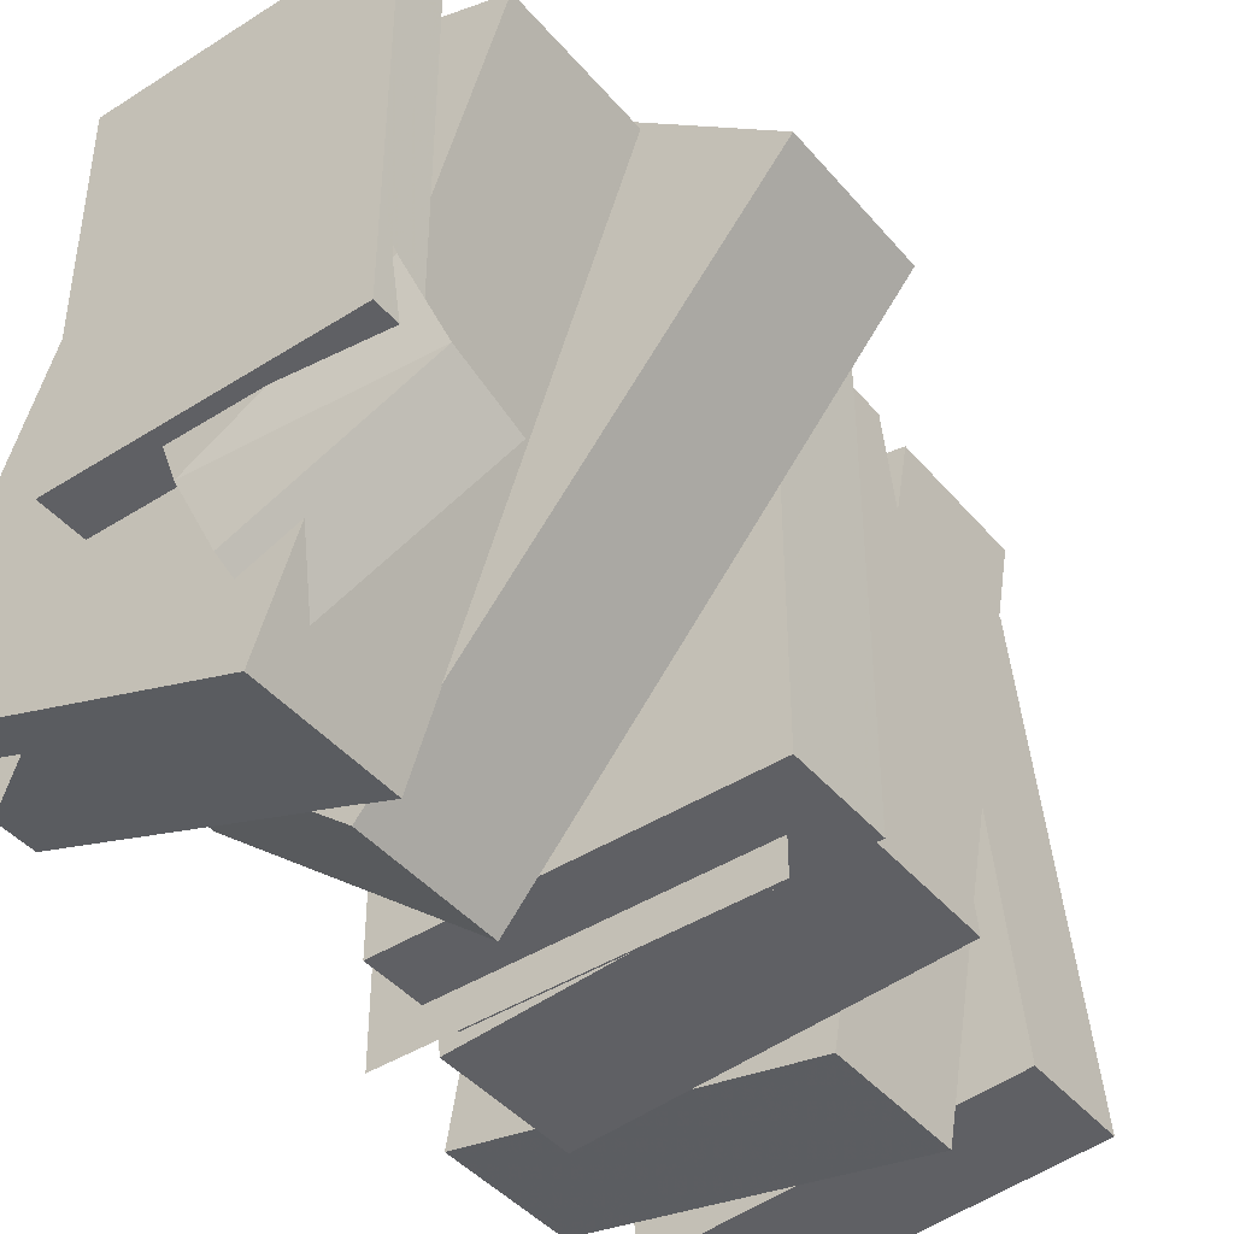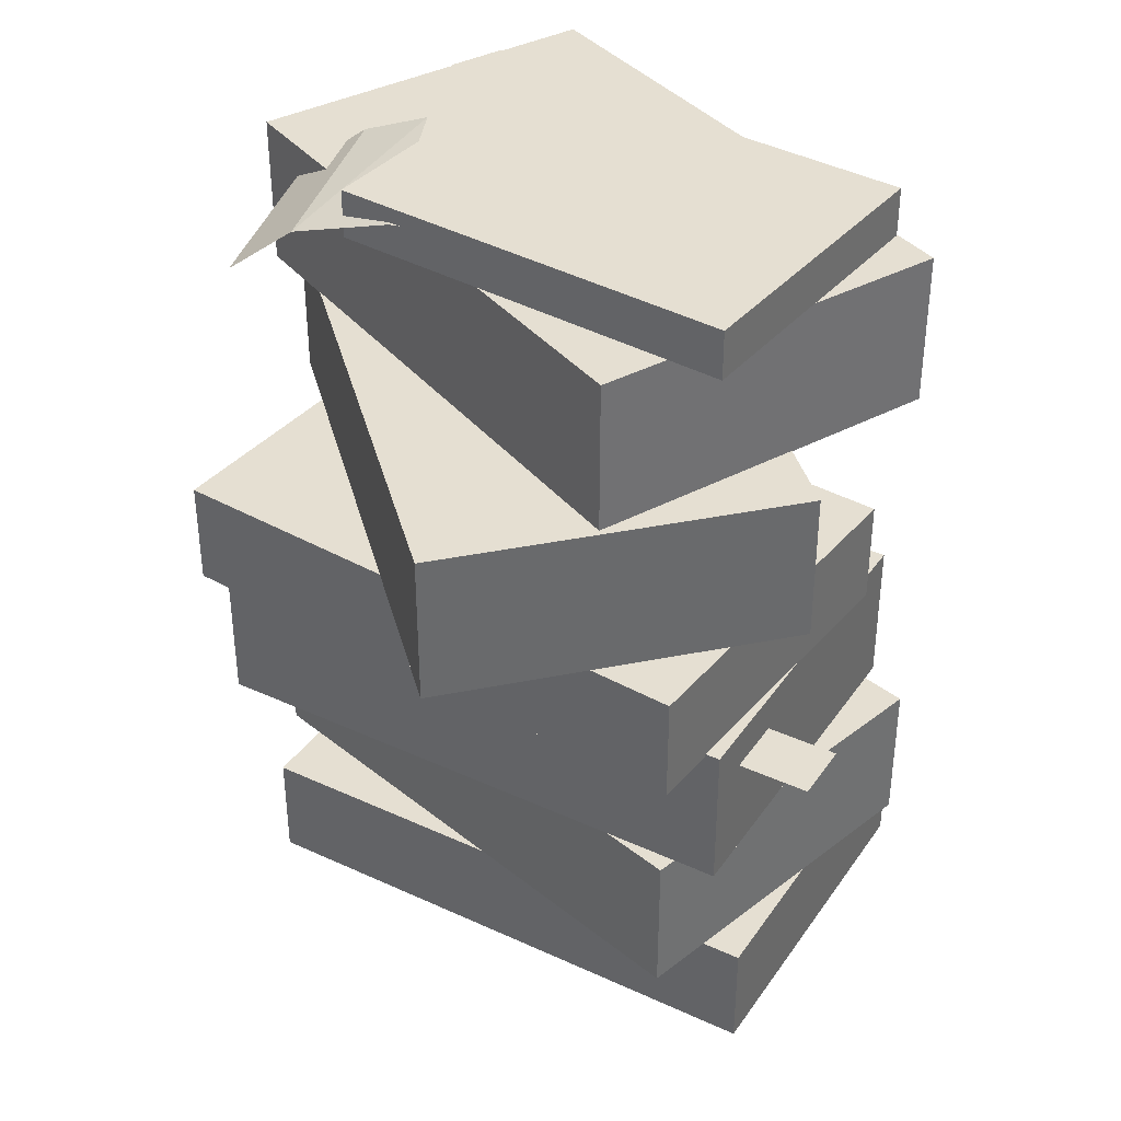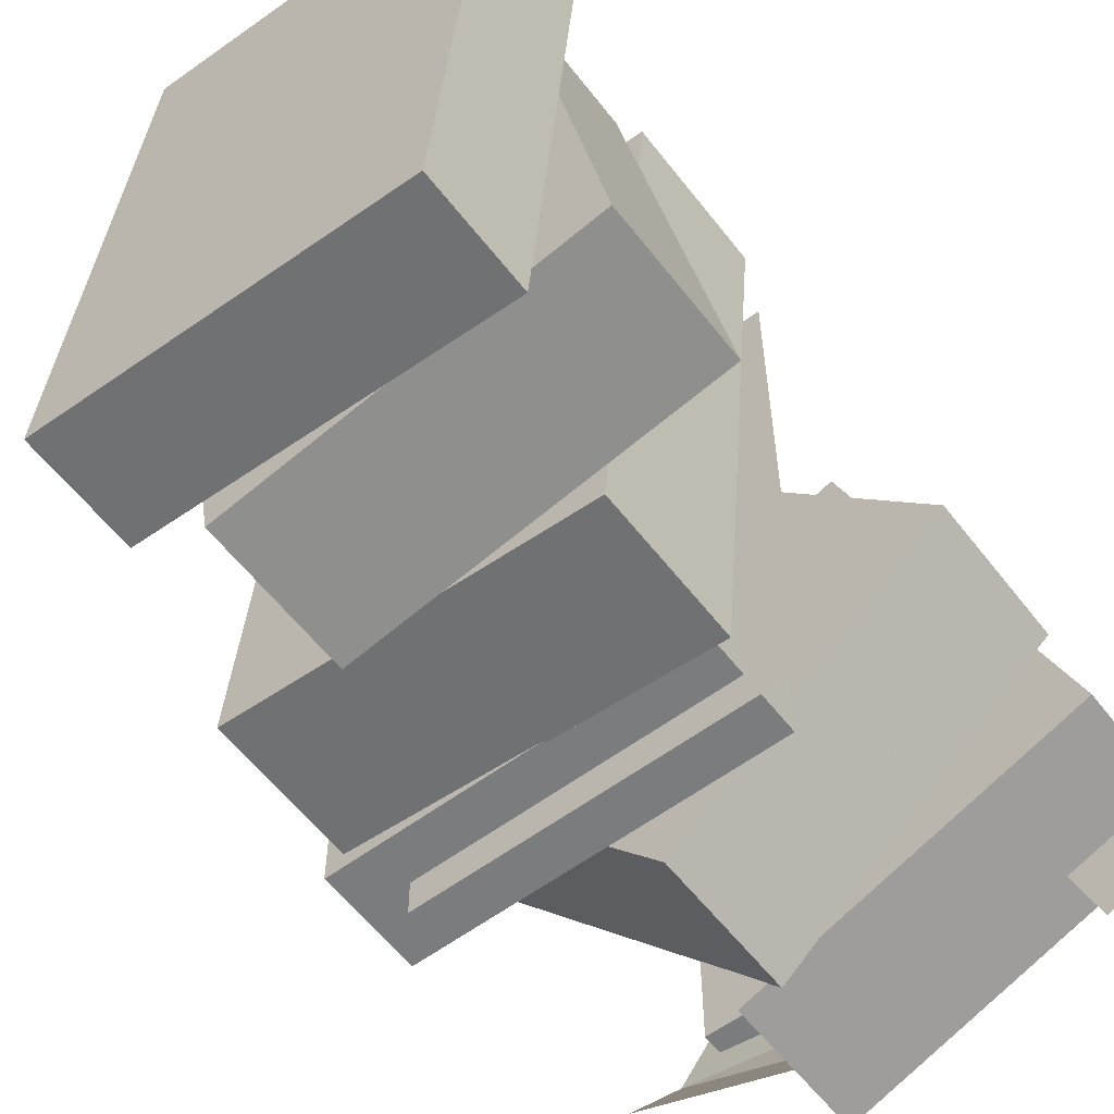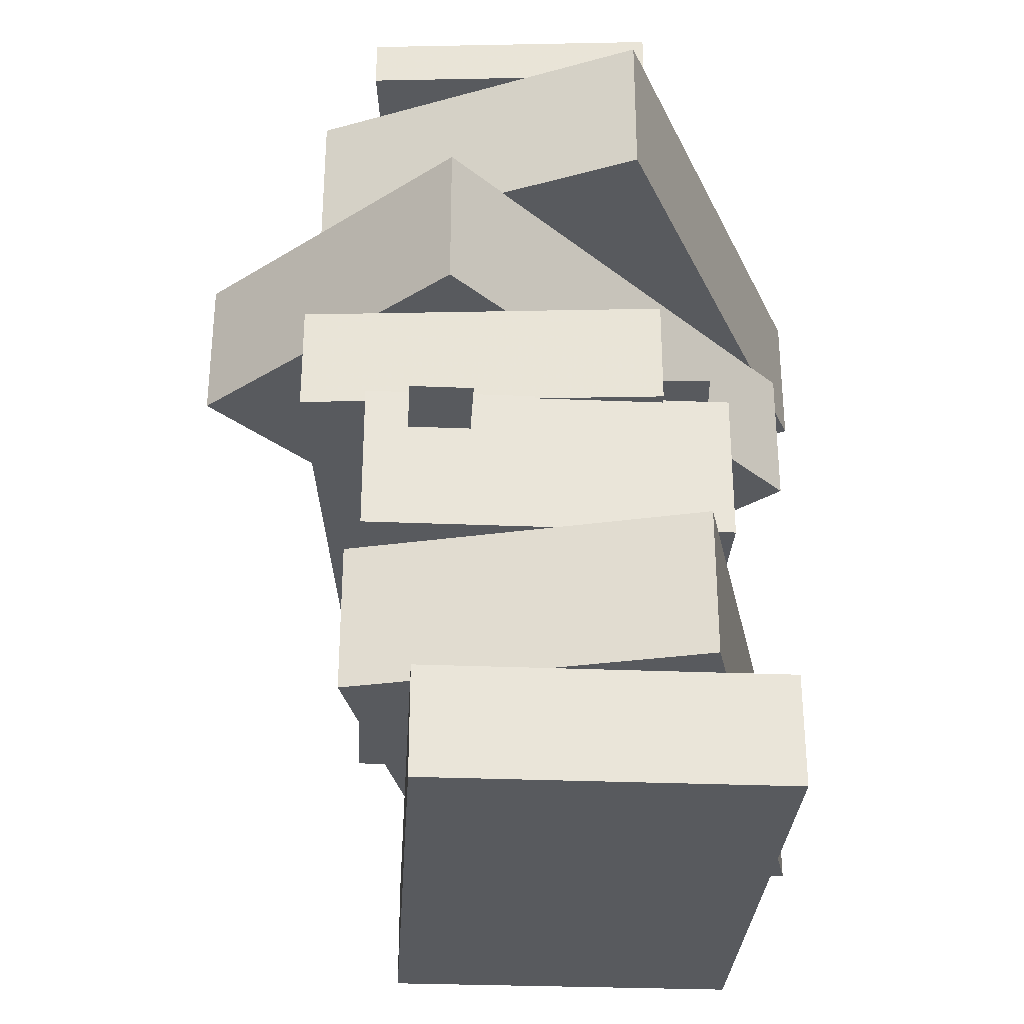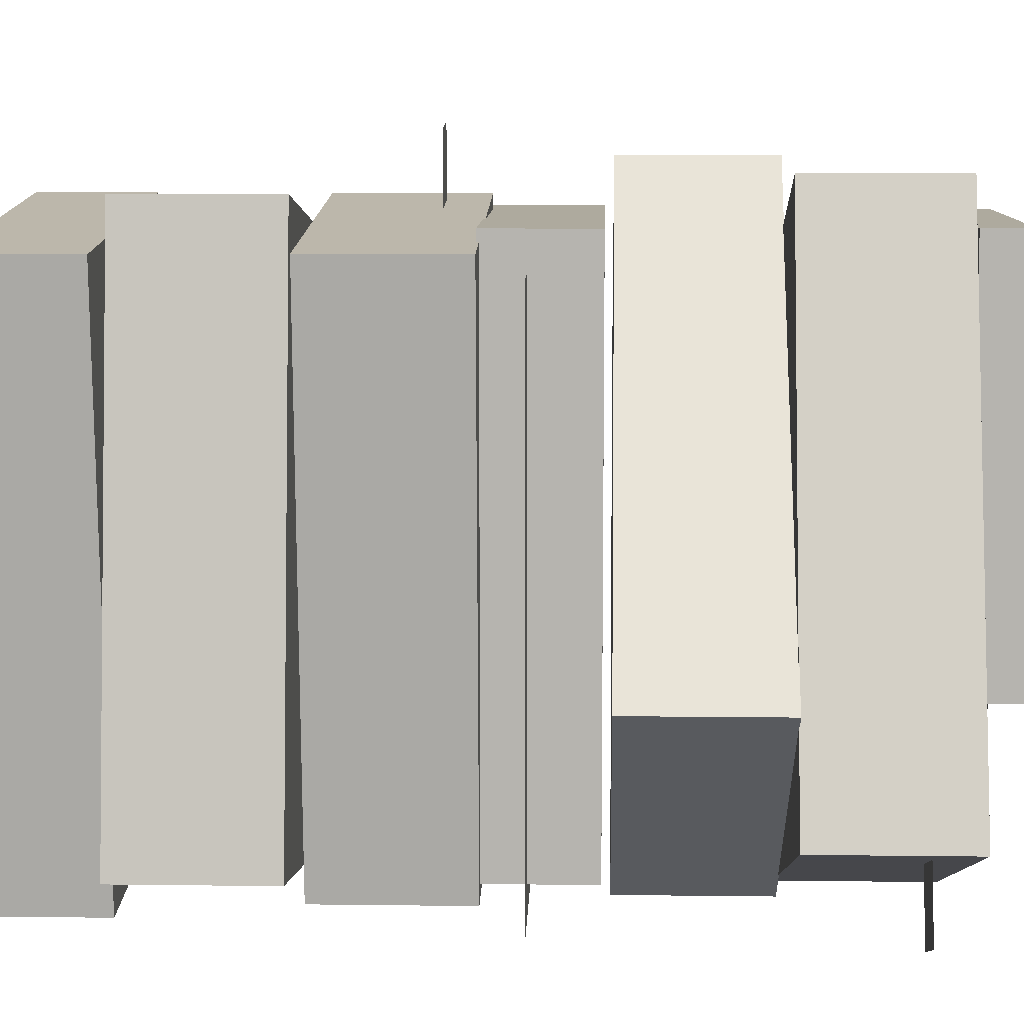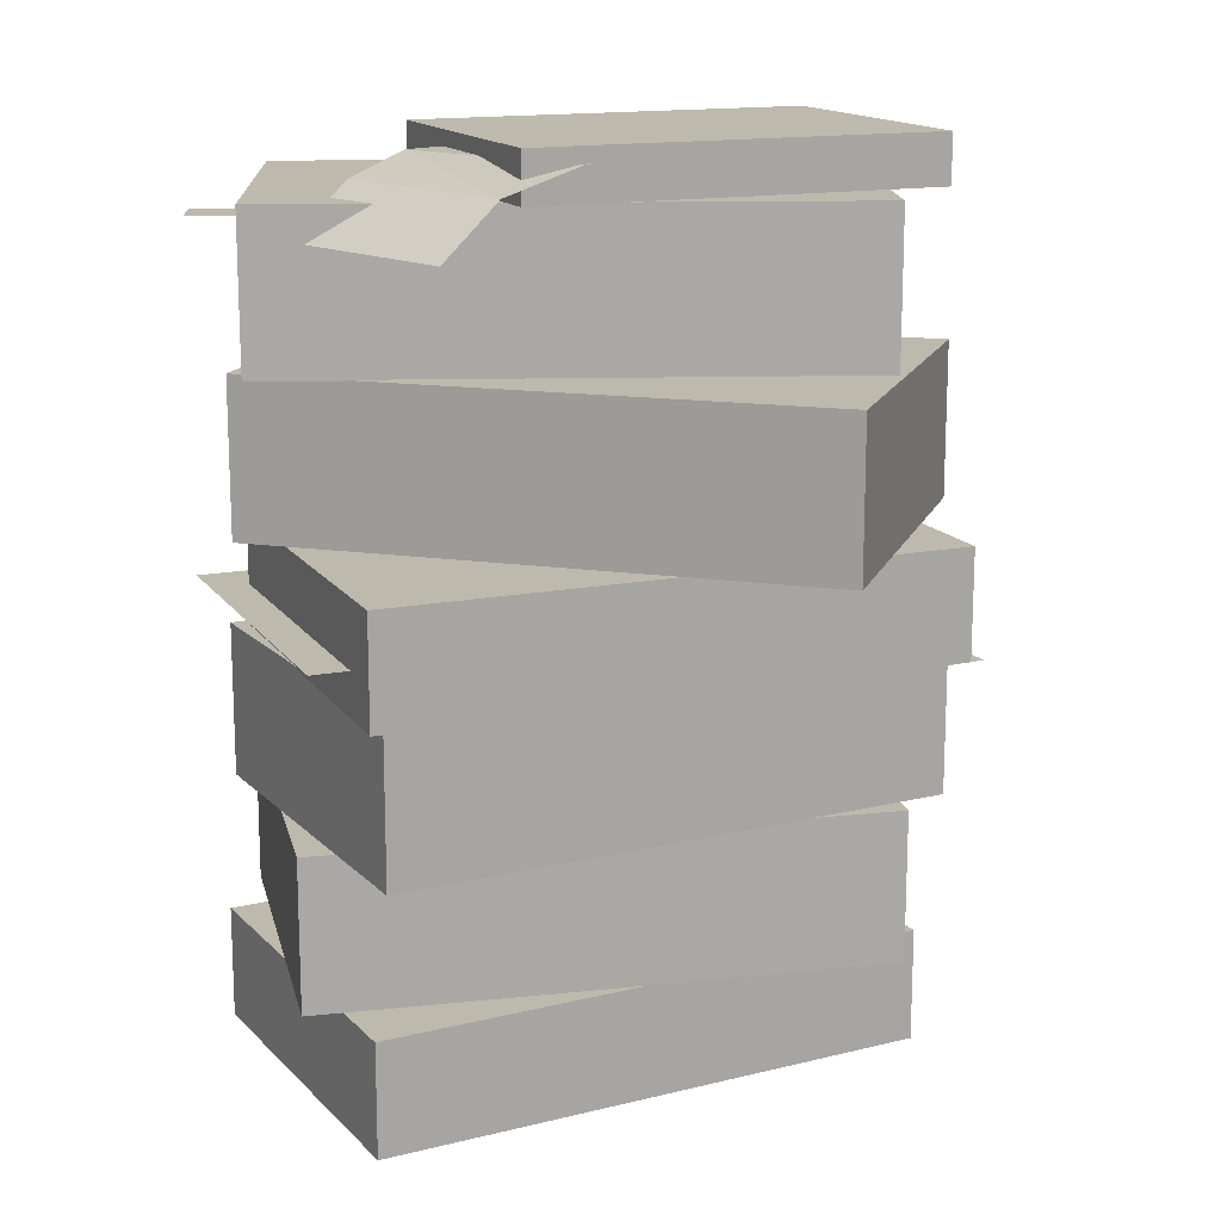
<metadata>
{"format":"obj","ext":"obj","renderer":"f3d","projection":"perspective","resolution":1024,"background":"white","views":[{"elev":-43.3,"azim":-143.0,"up":"+Z"},{"elev":37.4,"azim":-54.5,"up":"+Y"},{"elev":-58.6,"azim":37.5,"up":"+Z"},{"elev":-30.5,"azim":1.6,"up":"+Y"},{"elev":9.3,"azim":91.9,"up":"+Z"},{"elev":15.1,"azim":-112.8,"up":"+Y"}]}
</metadata>
<code>
v -11.68 -4.216 22.18
v 15.35 -4.216 19.81
v -11.68 4.216 22.18
v 15.35 4.216 19.81
v -11.68 4.216 22.18
v 15.35 -4.216 19.81
v 11.68 -4.216 -22.18
v -15.35 -4.216 -19.81
v -15.35 4.216 -19.81
v 11.68 -4.216 -22.18
v -15.35 4.216 -19.81
v 11.68 4.216 -22.18
v 11.68 4.216 -22.18
v -11.68 4.216 22.18
v 15.35 4.216 19.81
v -11.68 4.216 22.18
v 11.68 4.216 -22.18
v -15.35 4.216 -19.81
v 15.35 -4.216 19.81
v 11.68 4.216 -22.18
v 15.35 4.216 19.81
v 11.68 4.216 -22.18
v 15.35 -4.216 19.81
v 11.68 -4.216 -22.18
v -11.68 -4.216 22.18
v 11.68 -4.216 -22.18
v 15.35 -4.216 19.81
v 11.68 -4.216 -22.18
v -11.68 -4.216 22.18
v -15.35 -4.216 -19.81
v -11.68 4.216 22.18
v -15.35 -4.216 -19.81
v -11.68 -4.216 22.18
v -15.35 -4.216 -19.81
v -11.68 4.216 22.18
v -15.35 4.216 -19.81
v -15.58 15.84 21.96
v 11.45 15.84 19.6
v -15.58 27.07 21.96
v 11.45 27.07 19.6
v -15.58 27.07 21.96
v 11.45 15.84 19.6
v 7.777 15.84 -22.39
v -19.26 15.84 -20.03
v -19.26 27.07 -20.03
v 7.777 15.84 -22.39
v -19.26 27.07 -20.03
v 7.777 27.07 -22.39
v 7.777 27.07 -22.39
v -15.58 27.07 21.96
v 11.45 27.07 19.6
v -15.58 27.07 21.96
v 7.777 27.07 -22.39
v -19.26 27.07 -20.03
v 11.45 15.84 19.6
v 7.777 27.07 -22.39
v 11.45 27.07 19.6
v 7.777 27.07 -22.39
v 11.45 15.84 19.6
v 7.777 15.84 -22.39
v -15.58 15.84 21.96
v -19.26 15.84 -20.03
v 11.45 15.84 19.6
v 11.45 15.84 19.6
v -19.26 15.84 -20.03
v 7.777 15.84 -22.39
v -15.58 27.07 21.96
v -19.26 15.84 -20.03
v -15.58 15.84 21.96
v -19.26 15.84 -20.03
v -15.58 27.07 21.96
v -19.26 27.07 -20.03
v -7.306 24.04 26.65
v -14.46 24.04 -2.232
v -11.9 24.04 27.05
v -14.46 24.04 -2.232
v -7.306 24.04 26.65
v -9.868 24.04 -2.634
v -17.1 4.364 18.4
v 9.623 4.364 23.11
v -17.1 15.6 18.4
v 9.623 15.6 23.11
v -17.1 15.6 18.4
v 9.623 4.364 23.11
v 16.94 4.364 -18.4
v -9.781 4.364 -23.11
v -9.781 15.6 -23.11
v 16.94 4.364 -18.4
v -9.781 15.6 -23.11
v 16.94 15.6 -18.4
v 9.623 15.6 23.11
v -9.781 15.6 -23.11
v -17.1 15.6 18.4
v -9.781 15.6 -23.11
v 9.623 15.6 23.11
v 16.94 15.6 -18.4
v 9.623 4.364 23.11
v 16.94 15.6 -18.4
v 9.623 15.6 23.11
v 16.94 15.6 -18.4
v 9.623 4.364 23.11
v 16.94 4.364 -18.4
v -9.781 4.364 -23.11
v 9.623 4.364 23.11
v -17.1 4.364 18.4
v 9.623 4.364 23.11
v -9.781 4.364 -23.11
v 16.94 4.364 -18.4
v -17.1 15.6 18.4
v -9.781 4.364 -23.11
v -17.1 4.364 18.4
v -9.781 4.364 -23.11
v -17.1 15.6 18.4
v -9.781 15.6 -23.11
v -20.57 26.89 20.86
v 6.563 26.89 20.86
v -20.57 34.88 20.86
v 6.563 34.88 20.86
v -20.57 34.88 20.86
v 6.563 26.89 20.86
v 6.563 26.89 -21.29
v -20.57 26.89 -21.29
v -20.57 34.88 -21.29
v 6.563 26.89 -21.29
v -20.57 34.88 -21.29
v 6.563 34.88 -21.29
v 6.563 34.88 20.86
v 6.563 34.88 -21.29
v -20.57 34.88 20.86
v -20.57 34.88 20.86
v 6.563 34.88 -21.29
v -20.57 34.88 -21.29
v 6.563 26.89 20.86
v 6.563 26.89 -21.29
v 6.563 34.88 20.86
v 6.563 34.88 20.86
v 6.563 26.89 -21.29
v 6.563 34.88 -21.29
v -20.57 26.89 20.86
v 6.563 26.89 -21.29
v 6.563 26.89 20.86
v 6.563 26.89 -21.29
v -20.57 26.89 20.86
v -20.57 26.89 -21.29
v -20.57 34.88 20.86
v -20.57 34.88 -21.29
v -20.57 26.89 20.86
v -20.57 26.89 20.86
v -20.57 34.88 -21.29
v -20.57 26.89 -21.29
v 10.27 30.07 18.09
v -16.86 30.07 -24.06
v -16.86 30.07 18.09
v -16.86 30.07 -24.06
v 10.27 30.07 18.09
v 10.27 30.07 -24.06
v -30.06 35.49 7.423
v -9.268 35.49 24.87
v -30.06 46.72 7.423
v -9.268 46.72 24.87
v -30.06 46.72 7.423
v -9.268 35.49 24.87
v 17.82 35.49 -7.423
v -2.962 35.49 -24.87
v -2.962 46.72 -24.87
v 17.82 35.49 -7.423
v -2.962 46.72 -24.87
v 17.82 46.72 -7.423
v -2.962 46.72 -24.87
v -9.268 46.72 24.87
v 17.82 46.72 -7.423
v -9.268 46.72 24.87
v -2.962 46.72 -24.87
v -30.06 46.72 7.423
v -9.268 35.49 24.87
v 17.82 35.49 -7.423
v -9.268 46.72 24.87
v -9.268 46.72 24.87
v 17.82 35.49 -7.423
v 17.82 46.72 -7.423
v -9.268 35.49 24.87
v -2.962 35.49 -24.87
v 17.82 35.49 -7.423
v -2.962 35.49 -24.87
v -9.268 35.49 24.87
v -30.06 35.49 7.423
v -2.962 46.72 -24.87
v -30.06 35.49 7.423
v -30.06 46.72 7.423
v -30.06 35.49 7.423
v -2.962 46.72 -24.87
v -2.962 35.49 -24.87
v -6.001 46.67 -24.66
v 19.5 57.91 -15.38
v 19.5 46.67 -15.38
v 19.5 57.91 -15.38
v -6.001 46.67 -24.66
v -6.001 57.91 -24.66
v 5.083 57.91 24.23
v -20.42 57.91 14.95
v -20.42 46.67 14.95
v 5.083 57.91 24.23
v -20.42 46.67 14.95
v 5.083 46.67 24.23
v 5.083 57.91 24.23
v -6.001 57.91 -24.66
v -20.42 57.91 14.95
v -6.001 57.91 -24.66
v 5.083 57.91 24.23
v 19.5 57.91 -15.38
v -20.42 57.91 14.95
v -6.001 46.67 -24.66
v -20.42 46.67 14.95
v -6.001 46.67 -24.66
v -20.42 57.91 14.95
v -6.001 57.91 -24.66
v -20.42 46.67 14.95
v -6.001 46.67 -24.66
v 5.083 46.67 24.23
v -6.001 46.67 -24.66
v 19.5 46.67 -15.38
v 5.083 46.67 24.23
v 5.083 46.67 24.23
v 19.5 46.67 -15.38
v 5.083 57.91 24.23
v 5.083 57.91 24.23
v 19.5 46.67 -15.38
v 19.5 57.91 -15.38
v 8.261 54.87 6.076
v 18.32 54.87 -21.55
v 3.925 54.87 4.497
v 3.925 54.87 4.497
v 18.32 54.87 -21.55
v 13.98 54.87 -23.13
v -15.83 58.08 20.89
v 5.99 58.08 20.89
v -15.83 61.69 20.89
v 5.99 61.69 20.89
v -15.83 61.69 20.89
v 5.99 58.08 20.89
v 5.99 58.08 -9.288
v -15.83 58.08 -9.288
v -15.83 61.69 -9.288
v 5.99 58.08 -9.288
v -15.83 61.69 -9.288
v 5.99 61.69 -9.288
v 5.99 61.69 20.89
v 5.99 61.69 -9.288
v -15.83 61.69 20.89
v -15.83 61.69 20.89
v 5.99 61.69 -9.288
v -15.83 61.69 -9.288
v 5.99 58.08 20.89
v 5.99 58.08 -9.288
v 5.99 61.69 20.89
v 5.99 61.69 20.89
v 5.99 58.08 -9.288
v 5.99 61.69 -9.288
v -15.83 58.08 20.89
v 5.99 58.08 -9.288
v 5.99 58.08 20.89
v 5.99 58.08 -9.288
v -15.83 58.08 20.89
v -15.83 58.08 -9.288
v -15.83 61.69 20.89
v -15.83 61.69 -9.288
v -15.83 58.08 20.89
v -15.83 58.08 20.89
v -15.83 61.69 -9.288
v -15.83 58.08 -9.288
v 2.164 60.56 0.8043
v -2.625 60.56 -12.35
v -16.09 60.56 -5.104
v 2.164 60.56 0.8043
v -16.09 60.56 -5.104
v -12.06 60.56 5.979
v -2.625 60.56 -12.35
v -18.46 58.96 -11.62
v -16.09 60.56 -5.104
v -4.242 58.96 -16.79
v -18.46 58.96 -11.62
v -2.625 60.56 -12.35
v -5.875 55.36 -21.28
v -18.46 58.96 -11.62
v -4.242 58.96 -16.79
v -18.46 58.96 -11.62
v -5.875 55.36 -21.28
v -20.09 55.36 -16.11
g UnrealEdObject
f 1 2 3
f 4 5 6
f 7 8 9
f 10 11 12
f 13 14 15
f 16 17 18
f 19 20 21
f 22 23 24
f 25 26 27
f 28 29 30
f 31 32 33
f 34 35 36
f 37 38 39
f 40 41 42
f 43 44 45
f 46 47 48
f 49 50 51
f 52 53 54
f 55 56 57
f 58 59 60
f 61 62 63
f 64 65 66
f 67 68 69
f 70 71 72
f 73 74 75
f 76 77 78
f 79 80 81
f 82 83 84
f 85 86 87
f 88 89 90
f 91 92 93
f 94 95 96
f 97 98 99
f 100 101 102
f 103 104 105
f 106 107 108
f 109 110 111
f 112 113 114
f 115 116 117
f 118 119 120
f 121 122 123
f 124 125 126
f 127 128 129
f 130 131 132
f 133 134 135
f 136 137 138
f 139 140 141
f 142 143 144
f 145 146 147
f 148 149 150
f 151 152 153
f 154 155 156
f 157 158 159
f 160 161 162
f 163 164 165
f 166 167 168
f 169 170 171
f 172 173 174
f 175 176 177
f 178 179 180
f 181 182 183
f 184 185 186
f 187 188 189
f 190 191 192
f 193 194 195
f 196 197 198
f 199 200 201
f 202 203 204
f 205 206 207
f 208 209 210
f 211 212 213
f 214 215 216
f 217 218 219
f 220 221 222
f 223 224 225
f 226 227 228
f 229 230 231
f 232 233 234
f 235 236 237
f 238 239 240
f 241 242 243
f 244 245 246
f 247 248 249
f 250 251 252
f 253 254 255
f 256 257 258
f 259 260 261
f 262 263 264
f 265 266 267
f 268 269 270
f 271 272 273
f 274 275 276
f 277 278 279
f 280 281 282
f 283 284 285
f 286 287 288
g

</code>
